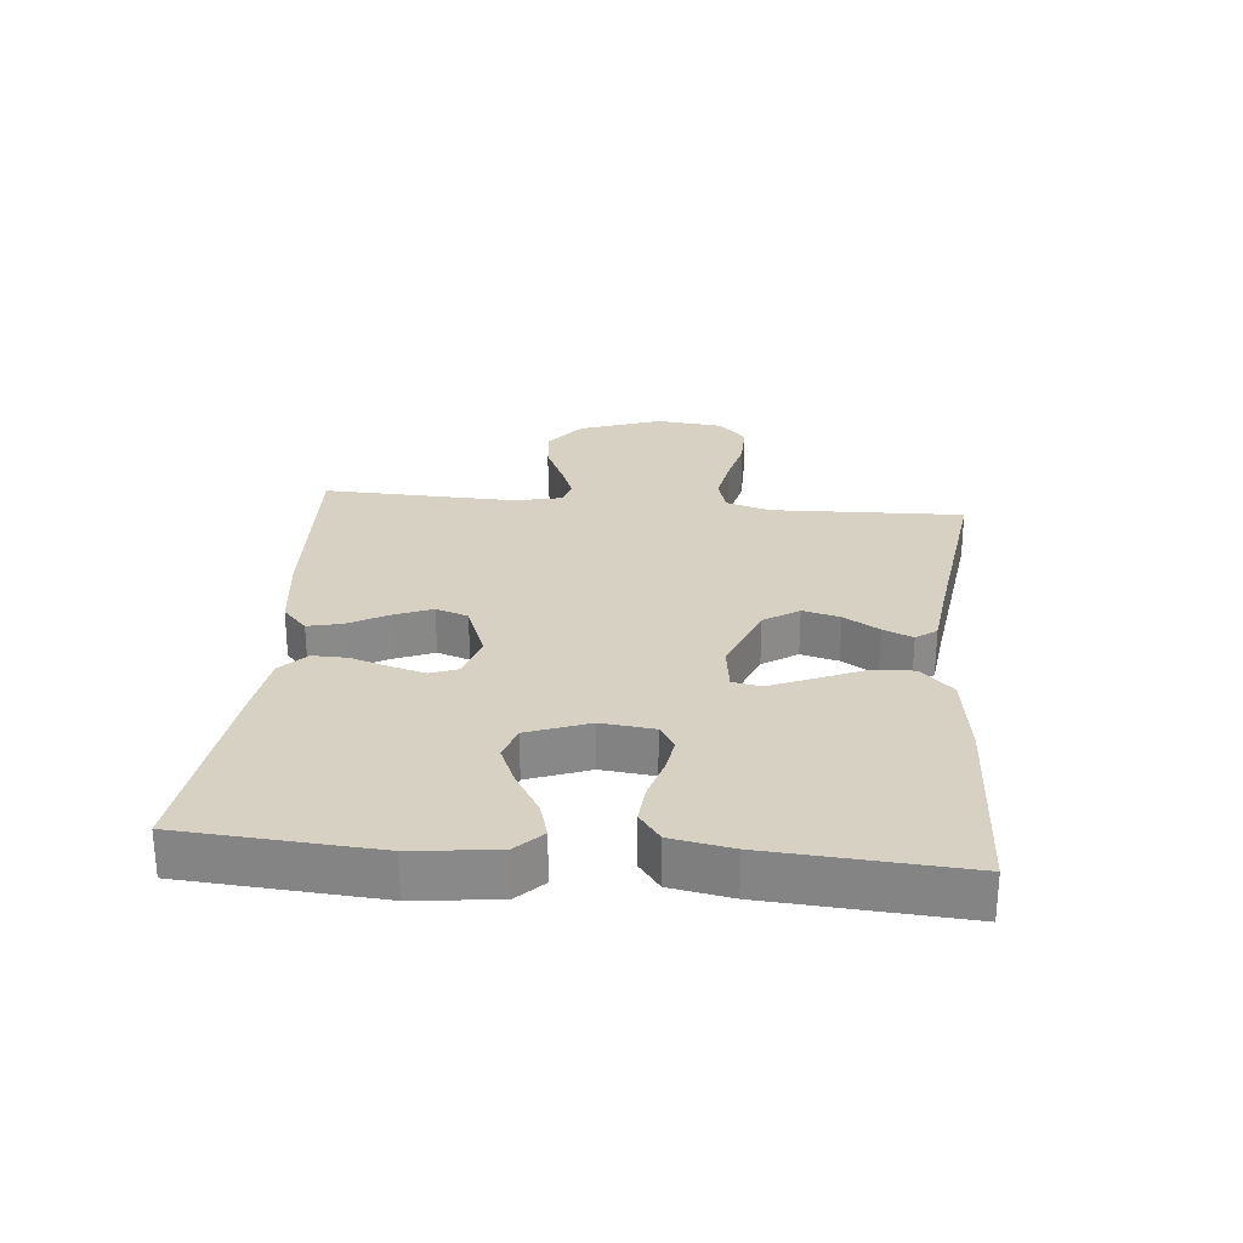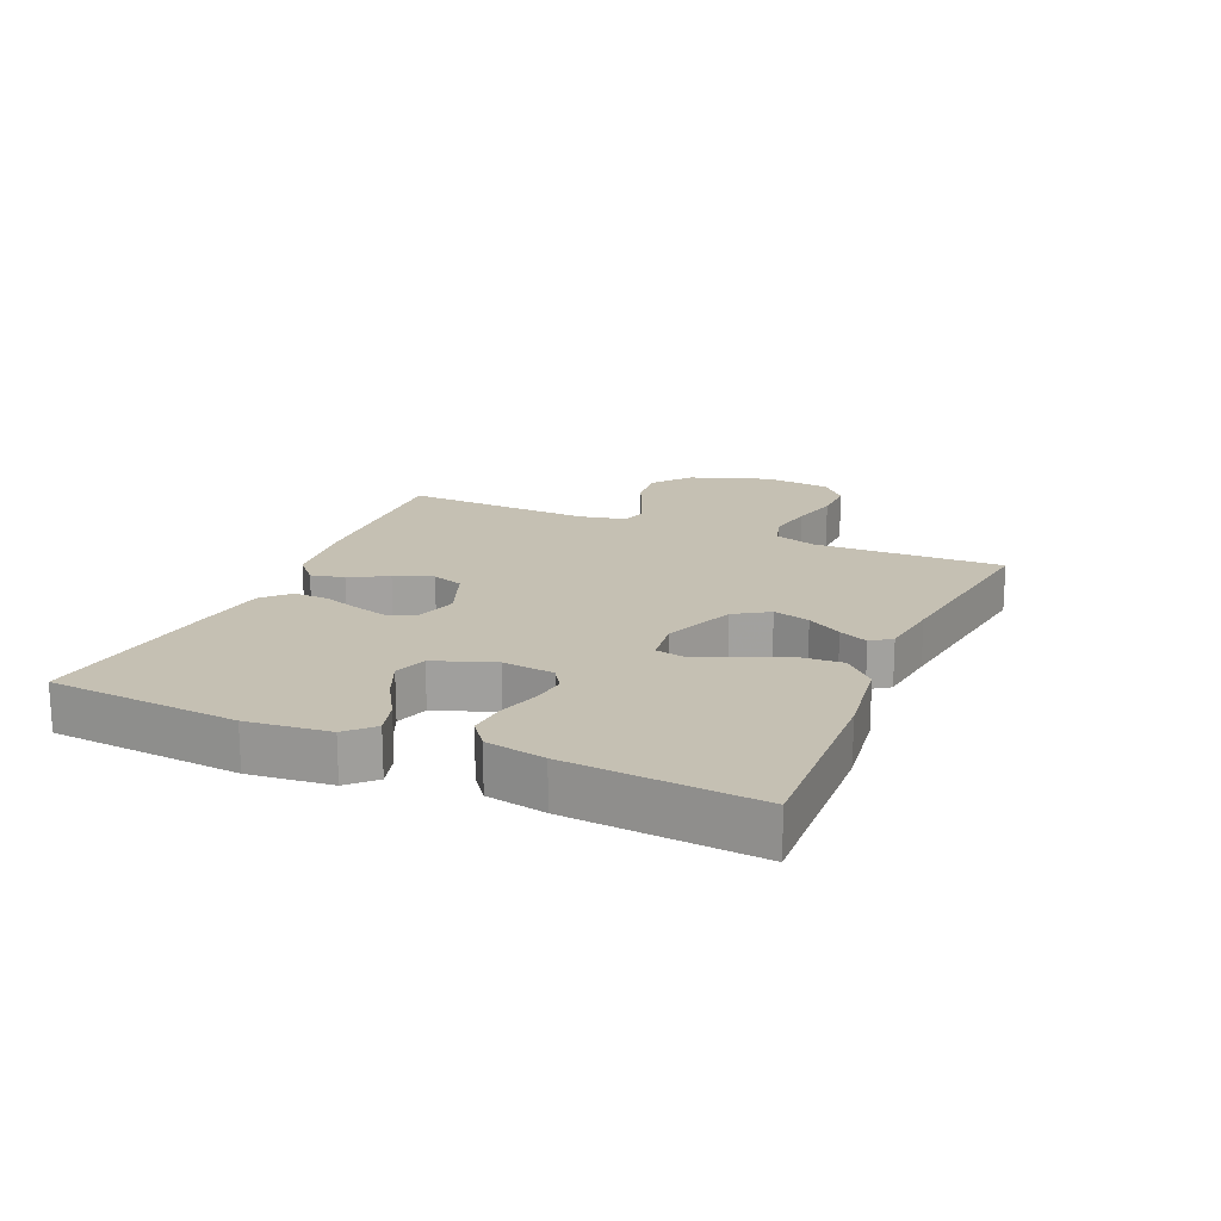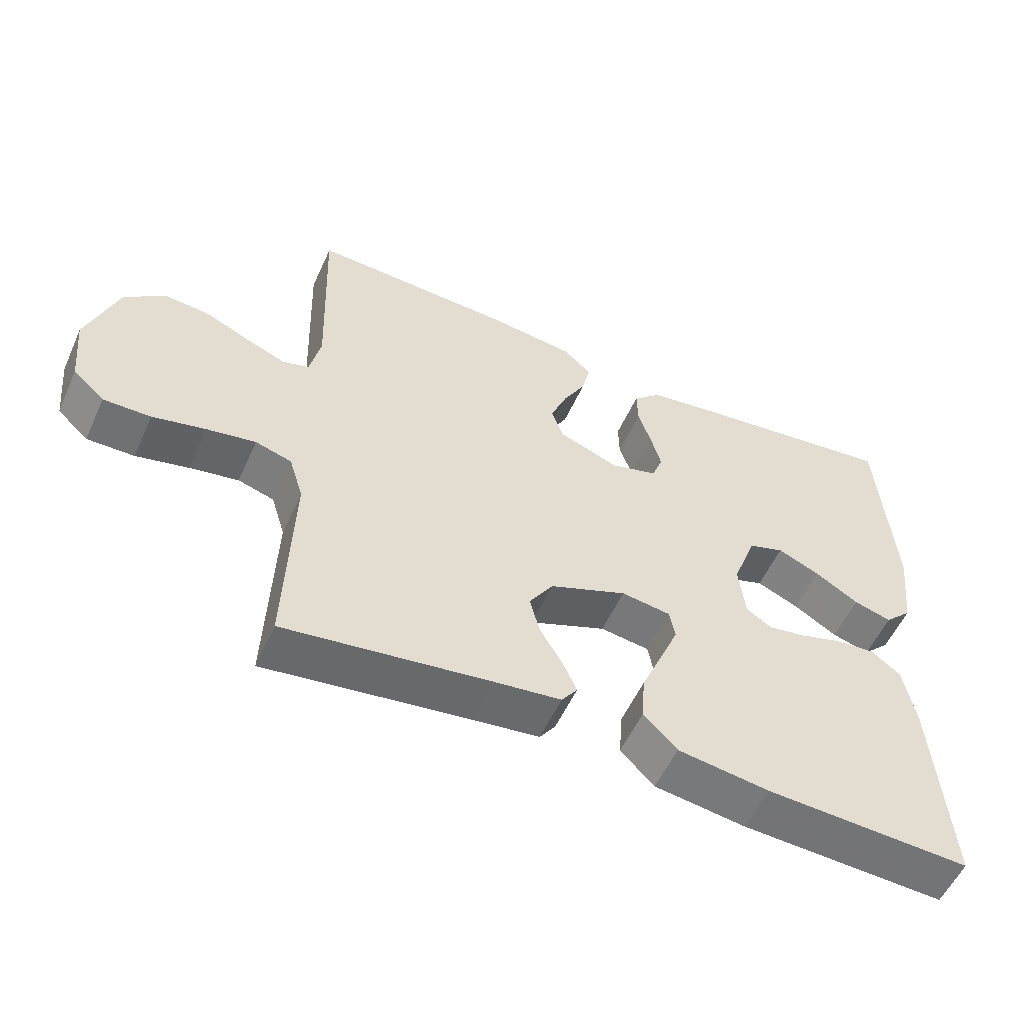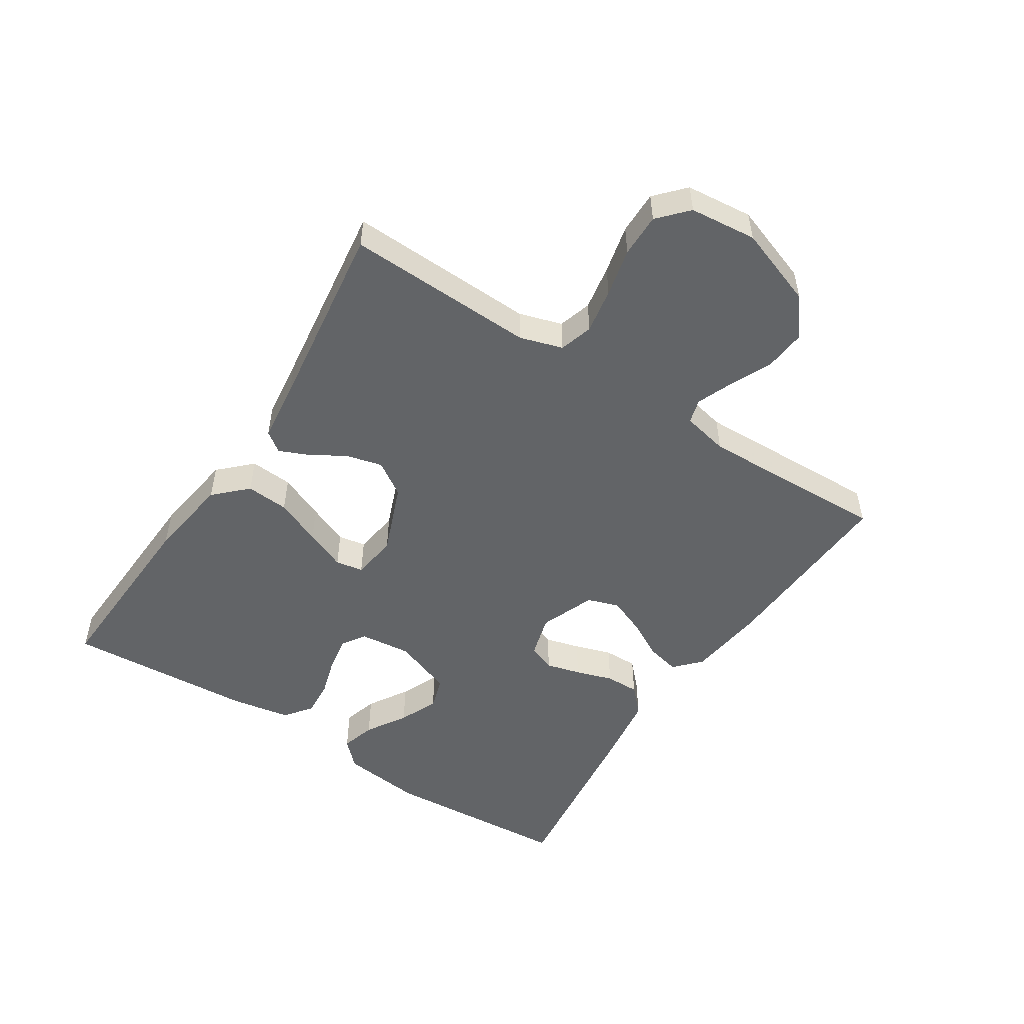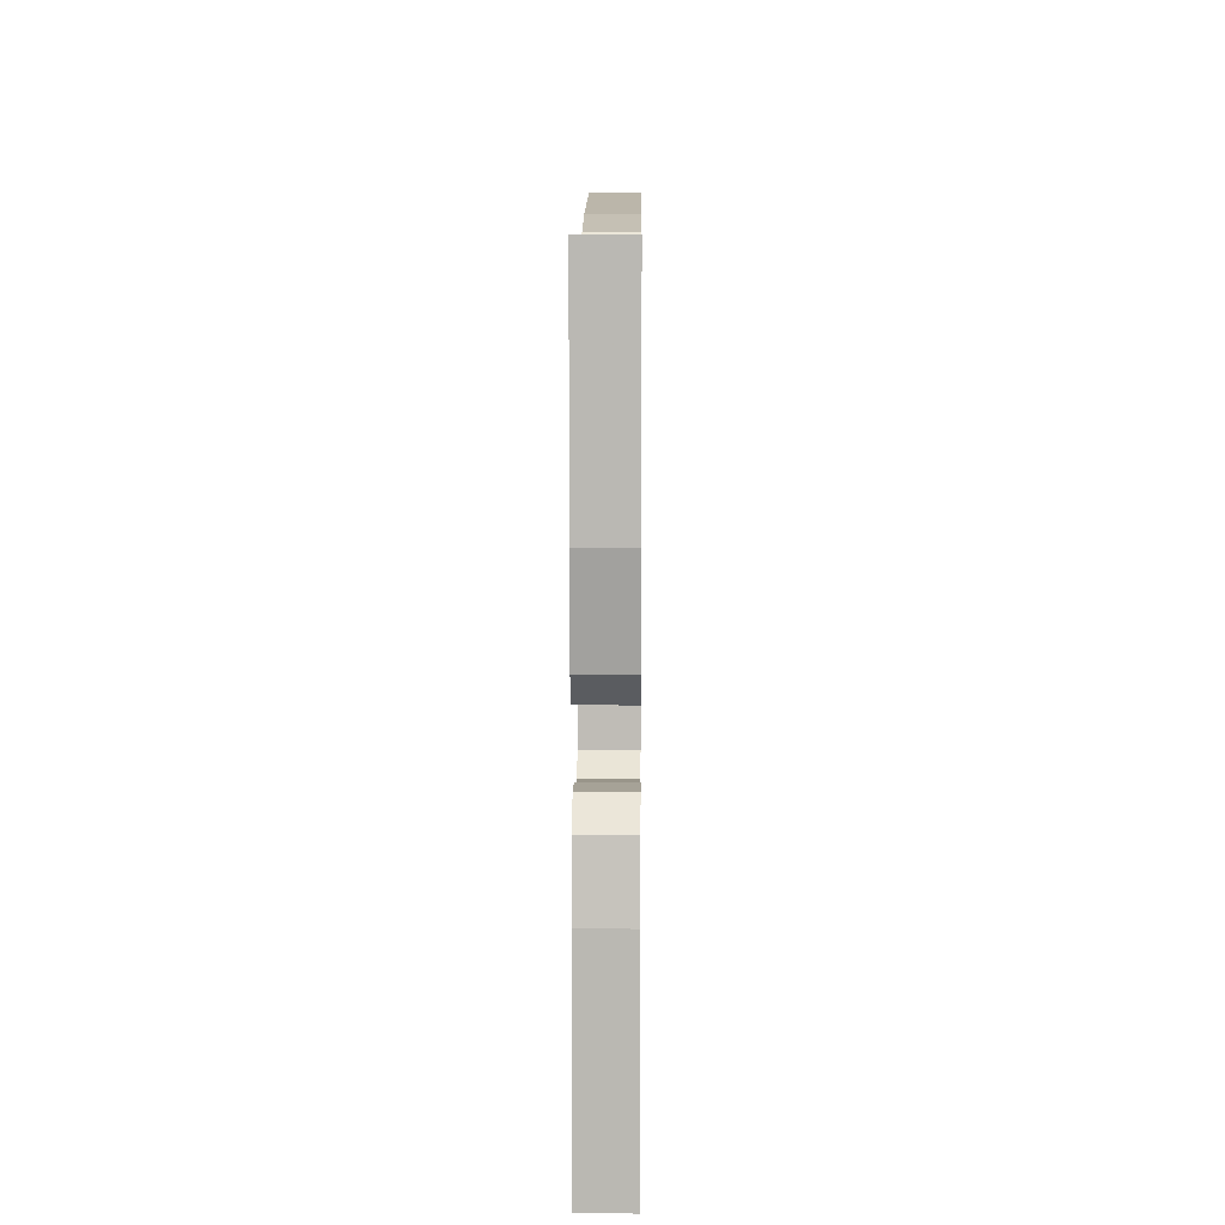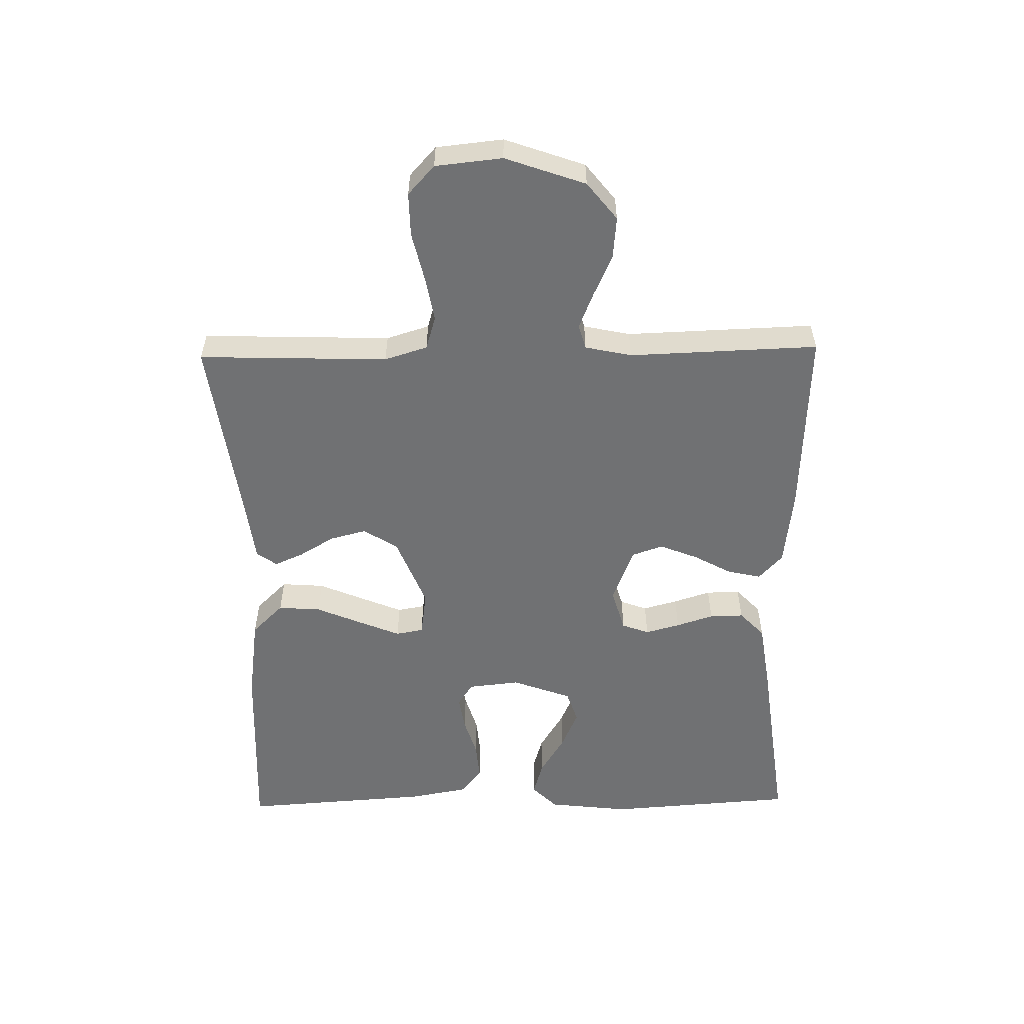
<metadata>
{"format":"obj","ext":"obj","renderer":"f3d","projection":"perspective","resolution":1024,"background":"white","views":[{"elev":27.1,"azim":95.3,"up":"+Y"},{"elev":18.1,"azim":113.7,"up":"+Y"},{"elev":-55.4,"azim":-24.2,"up":"+Z"},{"elev":-51.1,"azim":-123.0,"up":"+Y"},{"elev":11.3,"azim":90.6,"up":"+Z"},{"elev":-55.2,"azim":-88.9,"up":"+Y"}]}
</metadata>
<code>
v 0.5 0.07 0.5
v 0.521 0.07 0.2
v 0.506 0.07 0.07
v 0.466 0.07 0.03
v 0.411 0.07 0.046
v 0.347 0.07 0.085
v 0.285 0.07 0.112
v 0.233 0.07 0.095
v 0.198 0.07 0
v 0.207 0.07 -0.082
v 0.244 0.07 -0.106
v 0.299 0.07 -0.097
v 0.362 0.07 -0.078
v 0.42 0.07 -0.073
v 0.463 0.07 -0.106
v 0.48 0.07 -0.2
v 0.5 0.07 -0.5
v 0.2 0.07 -0.486
v 0.066 0.07 -0.467
v 0.017 0.07 -0.417
v 0.022 0.07 -0.349
v 0.053 0.07 -0.276
v 0.08 0.07 -0.211
v 0.072 0.07 -0.167
v 0 0.07 -0.157
v -0.113 0.07 -0.202
v -0.148 0.07 -0.256
v -0.133 0.07 -0.314
v -0.1 0.07 -0.369
v -0.08 0.07 -0.415
v -0.103 0.07 -0.447
v -0.2 0.07 -0.459
v -0.5 0.07 -0.5
v -0.49 0.07 -0.2
v -0.511 0.07 -0.132
v -0.564 0.07 -0.116
v -0.636 0.07 -0.129
v -0.713 0.07 -0.147
v -0.782 0.07 -0.148
v -0.828 0.07 -0.106
v -0.839 0.07 0
v -0.794 0.07 0.127
v -0.735 0.07 0.174
v -0.668 0.07 0.168
v -0.602 0.07 0.138
v -0.545 0.07 0.115
v -0.506 0.07 0.126
v -0.49 0.07 0.2
v -0.5 0.07 0.5
v -0.2 0.07 0.486
v -0.077 0.07 0.471
v -0.036 0.07 0.433
v -0.048 0.07 0.38
v -0.081 0.07 0.32
v -0.105 0.07 0.26
v -0.088 0.07 0.21
v 0 0.07 0.176
v 0.069 0.07 0.196
v 0.085 0.07 0.239
v 0.07 0.07 0.294
v 0.051 0.07 0.353
v 0.05 0.07 0.407
v 0.091 0.07 0.446
v 0.2 0.07 0.462
v 0.5 0 0.5
v 0.521 0 0.2
v 0.506 0 0.07
v 0.466 0 0.03
v 0.411 0 0.046
v 0.347 0 0.085
v 0.285 0 0.112
v 0.233 0 0.095
v 0.198 0 0
v 0.207 0 -0.082
v 0.244 0 -0.106
v 0.299 0 -0.097
v 0.362 0 -0.078
v 0.42 0 -0.073
v 0.463 0 -0.106
v 0.48 0 -0.2
v 0.5 0 -0.5
v 0.2 0 -0.486
v 0.066 0 -0.467
v 0.017 0 -0.417
v 0.022 0 -0.349
v 0.053 0 -0.276
v 0.08 0 -0.211
v 0.072 0 -0.167
v 0 0 -0.157
v -0.113 0 -0.202
v -0.148 0 -0.256
v -0.133 0 -0.314
v -0.1 0 -0.369
v -0.08 0 -0.415
v -0.103 0 -0.447
v -0.2 0 -0.459
v -0.5 0 -0.5
v -0.49 0 -0.2
v -0.511 0 -0.132
v -0.564 0 -0.116
v -0.636 0 -0.129
v -0.713 0 -0.147
v -0.782 0 -0.148
v -0.828 0 -0.106
v -0.839 0 0
v -0.794 0 0.127
v -0.735 0 0.174
v -0.668 0 0.168
v -0.602 0 0.138
v -0.545 0 0.115
v -0.506 0 0.126
v -0.49 0 0.2
v -0.5 0 0.5
v -0.2 0 0.486
v -0.077 0 0.471
v -0.036 0 0.433
v -0.048 0 0.38
v -0.081 0 0.32
v -0.105 0 0.26
v -0.088 0 0.21
v 0 0 0.176
v 0.069 0 0.196
v 0.085 0 0.239
v 0.07 0 0.294
v 0.051 0 0.353
v 0.05 0 0.407
v 0.091 0 0.446
v 0.2 0 0.462
f 4 5 6
f 3 4 6
f 2 3 6
f 1 2 6
f 64 1 6
f 63 64 6
f 62 63 6
f 61 62 6
f 60 61 6
f 59 60 6 7
f 58 59 7 8
f 57 58 8 9
f 56 57 9 10
f 52 53 54
f 51 52 54
f 50 51 54
f 49 50 54
f 48 49 54
f 47 48 54 55
f 43 44 45
f 42 43 45
f 41 42 45
f 40 41 45
f 39 40 45
f 38 39 45
f 37 38 45
f 36 37 45 46
f 35 36 46 47
f 32 33 34
f 34 35 47
f 32 34 47
f 31 32 47
f 30 31 47
f 29 30 47
f 28 29 47
f 20 21 22
f 19 20 22
f 18 19 22
f 17 18 22
f 16 17 22
f 15 16 22
f 14 15 22
f 13 14 22
f 12 13 22
f 11 12 22 23
f 10 11 23 24
f 47 55 56
f 10 24 25
f 56 10 25
f 47 56 25
f 27 28 47
f 26 27 47
f 25 26 47
f 70 69 68
f 70 68 67
f 70 67 66
f 70 66 65
f 70 65 128
f 70 128 127
f 70 127 126
f 70 126 125
f 70 125 124
f 71 70 124 123
f 72 71 123 122
f 73 72 122 121
f 74 73 121 120
f 118 117 116
f 118 116 115
f 118 115 114
f 118 114 113
f 118 113 112
f 119 118 112 111
f 109 108 107
f 109 107 106
f 109 106 105
f 109 105 104
f 109 104 103
f 109 103 102
f 109 102 101
f 110 109 101 100
f 111 110 100 99
f 98 97 96
f 111 99 98
f 111 98 96
f 111 96 95
f 111 95 94
f 111 94 93
f 111 93 92
f 86 85 84
f 86 84 83
f 86 83 82
f 86 82 81
f 86 81 80
f 86 80 79
f 86 79 78
f 86 78 77
f 86 77 76
f 87 86 76 75
f 88 87 75 74
f 120 119 111
f 89 88 74
f 89 74 120
f 89 120 111
f 111 92 91
f 111 91 90
f 111 90 89
f 1 65 66 2
f 2 66 67 3
f 3 67 68 4
f 4 68 69 5
f 5 69 70 6
f 6 70 71 7
f 7 71 72 8
f 8 72 73 9
f 9 73 74 10
f 10 74 75 11
f 11 75 76 12
f 12 76 77 13
f 13 77 78 14
f 14 78 79 15
f 15 79 80 16
f 16 80 81 17
f 17 81 82 18
f 18 82 83 19
f 19 83 84 20
f 20 84 85 21
f 21 85 86 22
f 22 86 87 23
f 23 87 88 24
f 24 88 89 25
f 25 89 90 26
f 26 90 91 27
f 27 91 92 28
f 28 92 93 29
f 29 93 94 30
f 30 94 95 31
f 31 95 96 32
f 32 96 97 33
f 33 97 98 34
f 34 98 99 35
f 35 99 100 36
f 36 100 101 37
f 37 101 102 38
f 38 102 103 39
f 39 103 104 40
f 40 104 105 41
f 41 105 106 42
f 42 106 107 43
f 43 107 108 44
f 44 108 109 45
f 45 109 110 46
f 46 110 111 47
f 47 111 112 48
f 48 112 113 49
f 49 113 114 50
f 50 114 115 51
f 51 115 116 52
f 52 116 117 53
f 53 117 118 54
f 54 118 119 55
f 55 119 120 56
f 56 120 121 57
f 57 121 122 58
f 58 122 123 59
f 59 123 124 60
f 60 124 125 61
f 61 125 126 62
f 62 126 127 63
f 63 127 128 64
f 64 128 65 1

</code>
